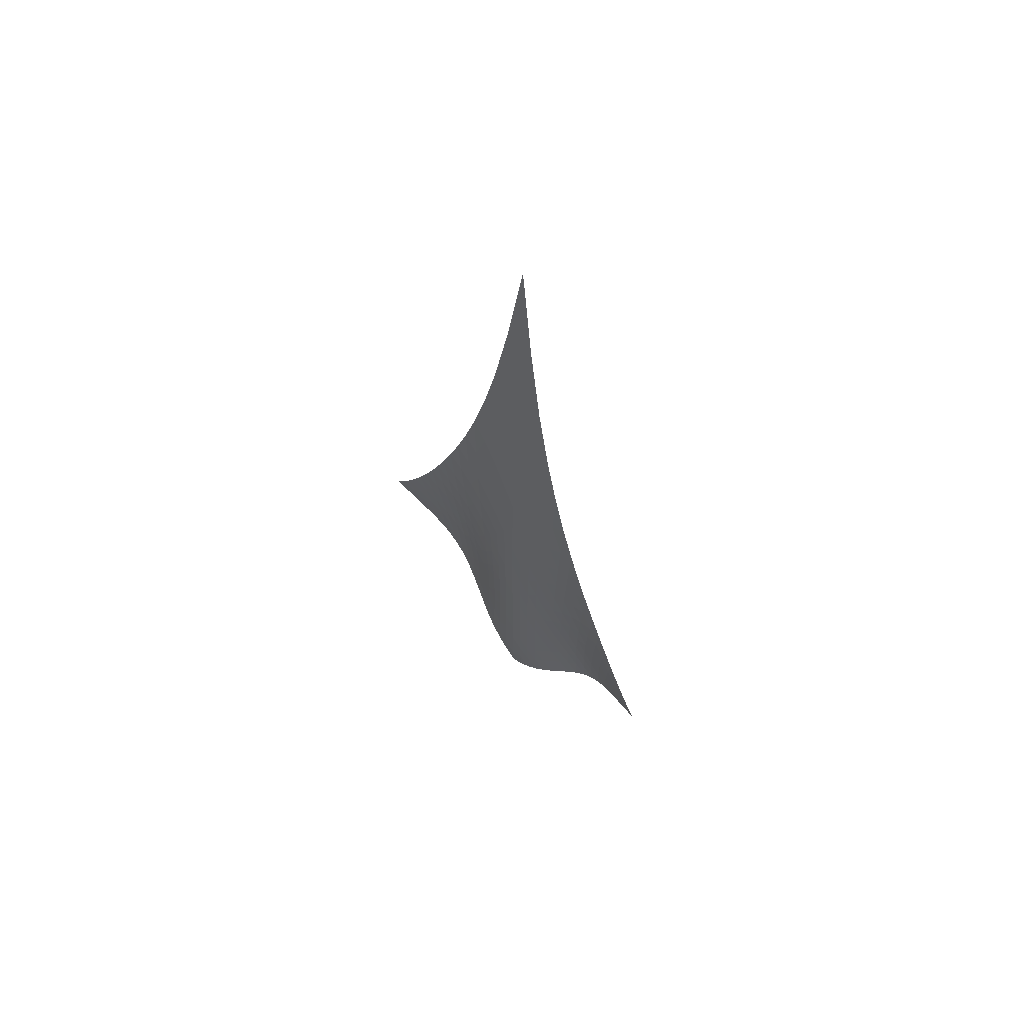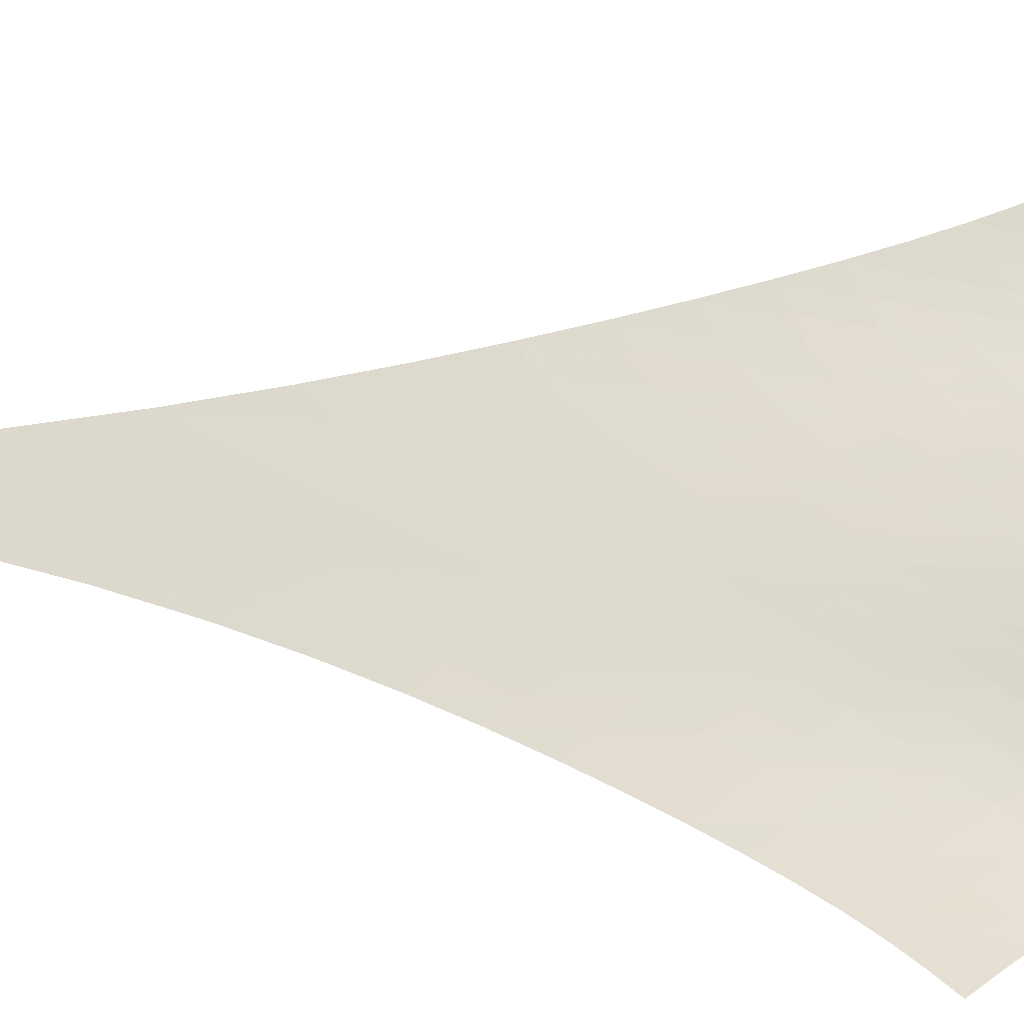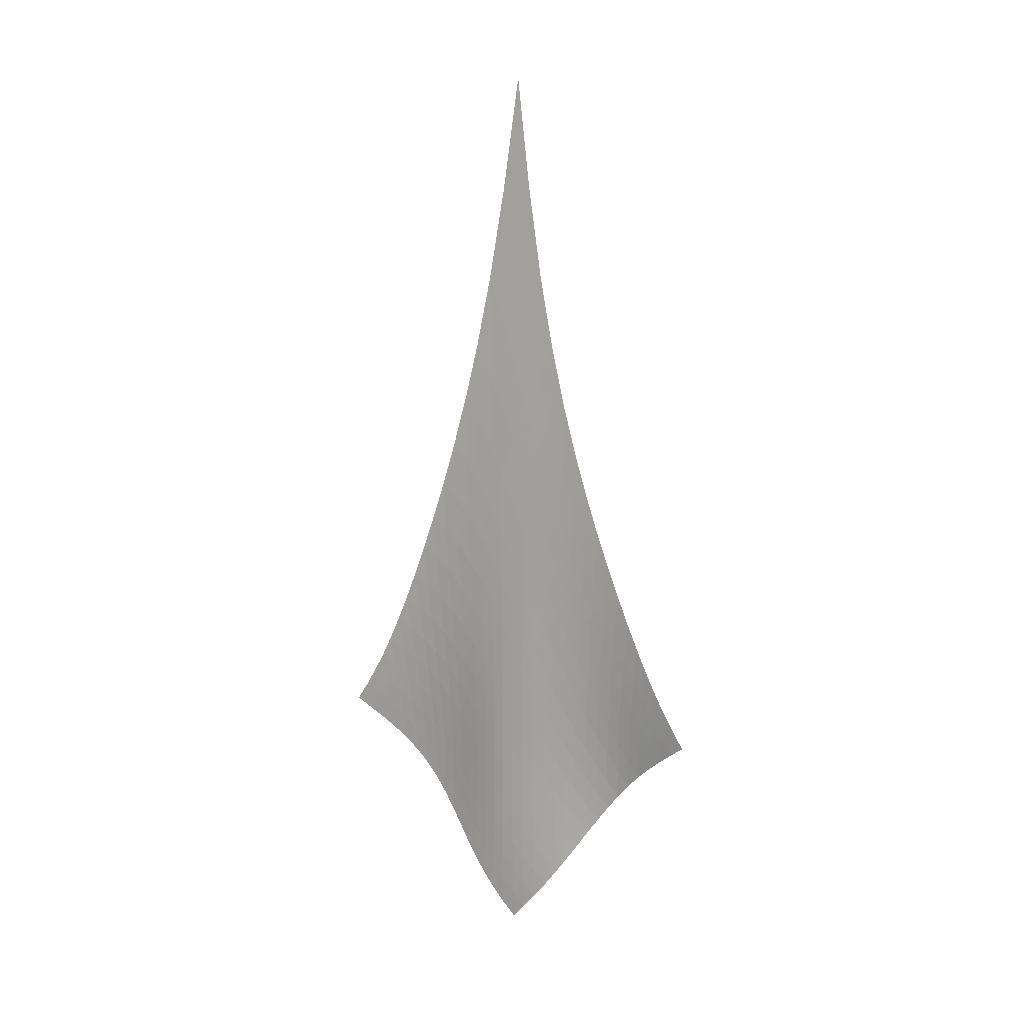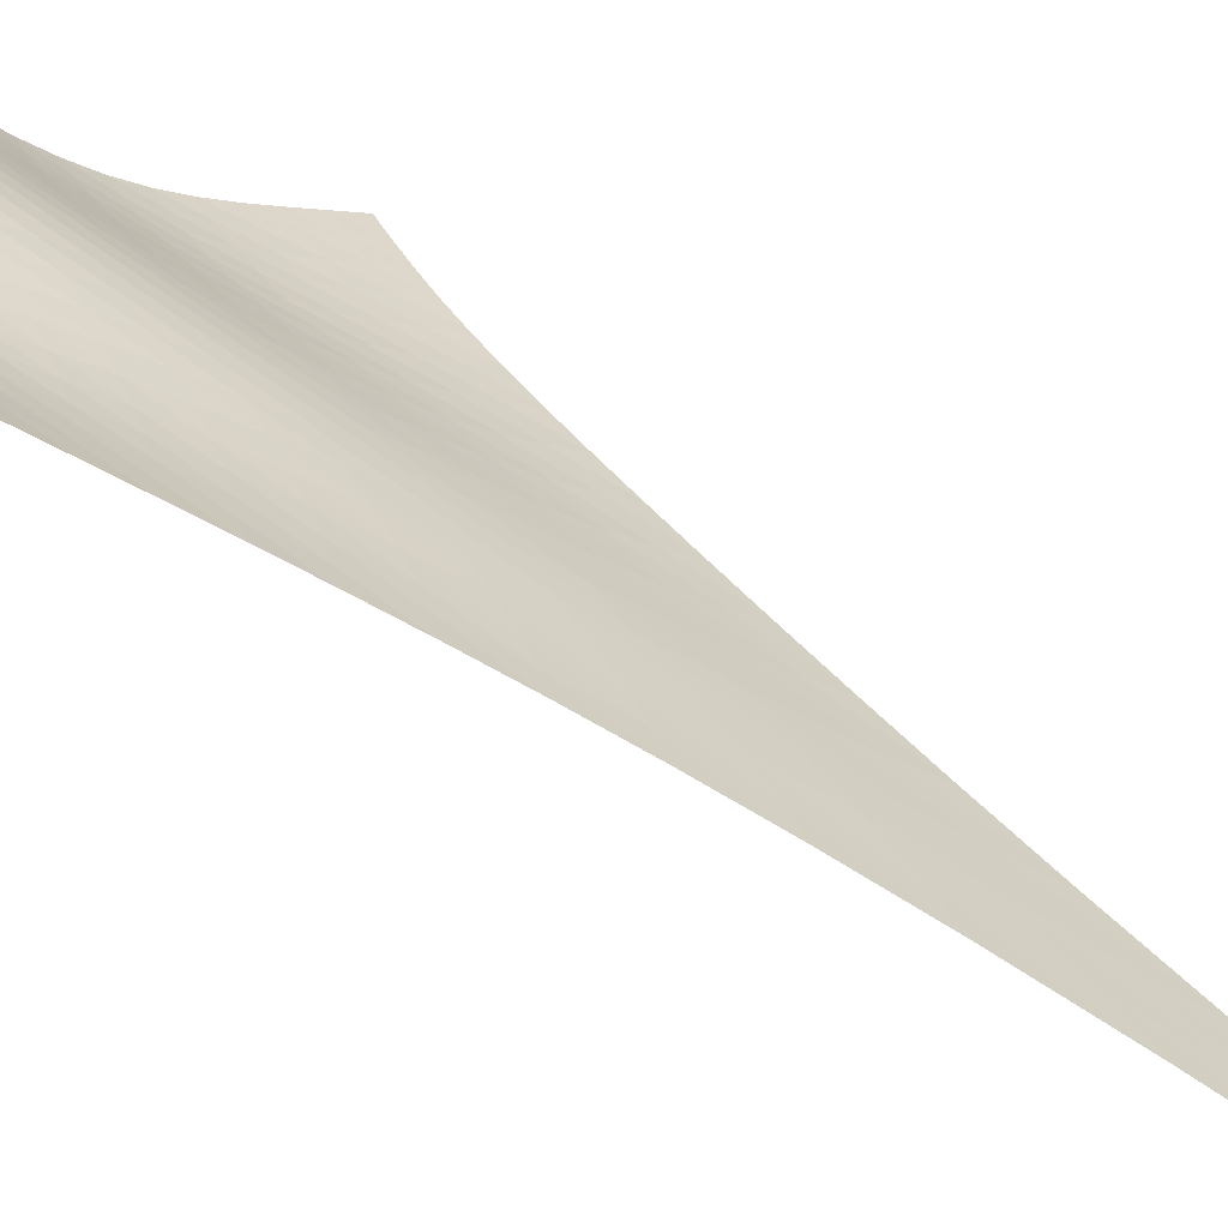
<metadata>
{"format":"obj","ext":"obj","renderer":"f3d","projection":"perspective","resolution":1024,"background":"white","views":[{"elev":64.7,"azim":2.5,"up":"+Y"},{"elev":9.2,"azim":-69.2,"up":"+Z"},{"elev":8.8,"azim":-14.1,"up":"+Y"},{"elev":60.6,"azim":128.3,"up":"+Z"}]}
</metadata>
<code>
v -6.502 -0.09939 6.502
v -0.5581 -30.1 13.22
v -13.22 -30.1 0.5581
v -6.758 -39.82 6.758
v -12.87 -29.38 0.8783
v -12.52 -28.62 1.196
v -12.16 -27.78 1.514
v -11.81 -26.85 1.836
v -11.46 -25.82 2.169
v -11.11 -24.7 2.517
v -10.75 -23.46 2.881
v -10.37 -22.1 3.261
v -9.98 -20.6 3.655
v -9.567 -18.93 4.06
v -9.128 -17.04 4.474
v -8.663 -14.85 4.892
v -8.167 -12.26 5.311
v -7.64 -9.073 5.724
v -7.083 -5.061 6.124
v -6.124 -5.061 7.083
v -5.724 -9.073 7.64
v -5.311 -12.26 8.167
v -4.892 -14.85 8.663
v -4.474 -17.04 9.128
v -4.06 -18.93 9.567
v -3.655 -20.6 9.98
v -3.261 -22.1 10.37
v -2.881 -23.46 10.75
v -2.517 -24.7 11.11
v -2.169 -25.82 11.46
v -1.836 -26.85 11.81
v -1.514 -27.78 12.16
v -1.196 -28.62 12.52
v -0.8783 -29.38 12.87
v -0.9179 -30.55 12.65
v -1.262 -31 12.09
v -1.588 -31.47 11.54
v -1.907 -31.97 11.03
v -2.231 -32.51 10.55
v -2.572 -33.1 10.12
v -2.939 -33.73 9.748
v -3.333 -34.39 9.42
v -3.749 -35.08 9.127
v -4.184 -35.79 8.854
v -4.629 -36.5 8.581
v -5.077 -37.21 8.29
v -5.521 -37.91 7.965
v -5.952 -38.58 7.6
v -6.365 -39.22 7.194
v -7.194 -39.22 6.365
v -7.6 -38.58 5.952
v -7.965 -37.91 5.521
v -8.29 -37.21 5.077
v -8.581 -36.5 4.629
v -8.854 -35.79 4.184
v -9.127 -35.08 3.749
v -9.42 -34.39 3.333
v -9.748 -33.73 2.939
v -10.12 -33.1 2.572
v -10.55 -32.51 2.231
v -11.03 -31.97 1.907
v -11.54 -31.47 1.588
v -12.09 -31 1.262
v -12.65 -30.55 0.9179
v -6.66 -7.907 6.66
v -7.189 -10.87 6.244
v -7.697 -13.49 5.824
v -8.179 -15.76 5.401
v -8.633 -17.75 4.978
v -9.06 -19.52 4.557
v -9.462 -21.13 4.142
v -9.843 -22.58 3.735
v -10.21 -23.91 3.34
v -10.56 -25.13 2.958
v -10.9 -26.25 2.592
v -11.24 -27.28 2.24
v -11.59 -28.21 1.901
v -11.94 -29.06 1.569
v -12.3 -29.83 1.242
v -6.244 -10.87 7.189
v -6.756 -12.96 6.756
v -7.25 -15 6.328
v -7.72 -16.91 5.901
v -8.164 -18.66 5.475
v -8.581 -20.28 5.049
v -8.973 -21.78 4.626
v -9.342 -23.16 4.209
v -9.692 -24.45 3.799
v -10.03 -25.63 3.401
v -10.36 -26.73 3.016
v -10.69 -27.75 2.644
v -11.03 -28.67 2.286
v -11.38 -29.52 1.937
v -11.73 -30.29 1.596
v -5.824 -13.49 7.697
v -6.328 -15 7.25
v -6.815 -16.61 6.815
v -7.28 -18.19 6.386
v -7.719 -19.72 5.959
v -8.131 -21.17 5.531
v -8.515 -22.55 5.104
v -8.874 -23.85 4.679
v -9.212 -25.07 4.259
v -9.536 -26.22 3.845
v -9.853 -27.28 3.442
v -10.17 -28.27 3.05
v -10.5 -29.18 2.669
v -10.83 -30.01 2.299
v -11.18 -30.77 1.938
v -5.401 -15.76 8.179
v -5.901 -16.91 7.72
v -6.386 -18.19 7.28
v -6.851 -19.53 6.851
v -7.29 -20.85 6.425
v -7.701 -22.16 6
v -8.084 -23.42 5.573
v -8.438 -24.63 5.145
v -8.768 -25.78 4.718
v -9.081 -26.87 4.293
v -9.384 -27.9 3.873
v -9.686 -28.85 3.461
v -9.998 -29.74 3.058
v -10.32 -30.55 2.663
v -10.67 -31.29 2.278
v -4.978 -17.75 8.633
v -5.475 -18.66 8.164
v -5.959 -19.72 7.719
v -6.425 -20.85 7.29
v -6.869 -22.02 6.869
v -7.285 -23.19 6.449
v -7.672 -24.34 6.028
v -8.029 -25.46 5.603
v -8.358 -26.55 5.174
v -8.665 -27.59 4.743
v -8.958 -28.57 4.312
v -9.248 -29.49 3.883
v -9.546 -30.35 3.459
v -9.86 -31.13 3.04
v -10.2 -31.85 2.629
v -4.557 -19.52 9.06
v -5.049 -20.28 8.581
v -5.531 -21.17 8.131
v -6 -22.16 7.701
v -6.449 -23.19 7.285
v -6.875 -24.24 6.875
v -7.271 -25.3 6.463
v -7.637 -26.34 6.047
v -7.973 -27.36 5.623
v -8.283 -28.35 5.192
v -8.574 -29.29 4.756
v -8.857 -30.17 4.316
v -9.144 -31 3.875
v -9.448 -31.76 3.435
v -9.774 -32.46 2.998
v -4.142 -21.13 9.462
v -4.626 -21.78 8.973
v -5.104 -22.55 8.515
v -5.573 -23.42 8.084
v -6.028 -24.34 7.672
v -6.463 -25.3 7.271
v -6.873 -26.28 6.873
v -7.254 -27.25 6.47
v -7.604 -28.21 6.059
v -7.925 -29.14 5.635
v -8.222 -30.04 5.201
v -8.507 -30.89 4.757
v -8.791 -31.69 4.305
v -9.087 -32.43 3.849
v -9.406 -33.1 3.391
v -3.735 -22.58 9.843
v -4.209 -23.16 9.342
v -4.679 -23.85 8.874
v -5.145 -24.63 8.438
v -5.603 -25.46 8.029
v -6.047 -26.34 7.637
v -6.47 -27.25 7.254
v -6.869 -28.16 6.869
v -7.238 -29.07 6.474
v -7.578 -29.96 6.065
v -7.891 -30.82 5.64
v -8.186 -31.64 5.199
v -8.474 -32.41 4.744
v -8.769 -33.13 4.278
v -9.083 -33.78 3.805
v -3.34 -23.91 10.21
v -3.799 -24.45 9.692
v -4.259 -25.07 9.212
v -4.718 -25.78 8.768
v -5.174 -26.55 8.358
v -5.623 -27.36 7.973
v -6.059 -28.21 7.604
v -6.474 -29.07 7.238
v -6.865 -29.93 6.865
v -7.228 -30.78 6.476
v -7.563 -31.61 6.067
v -7.876 -32.4 5.636
v -8.178 -33.15 5.185
v -8.48 -33.85 4.716
v -8.795 -34.49 4.235
v -2.958 -25.13 10.56
v -3.401 -25.63 10.03
v -3.845 -26.22 9.536
v -4.293 -26.87 9.081
v -4.743 -27.59 8.665
v -5.192 -28.35 8.283
v -5.635 -29.14 7.925
v -6.065 -29.96 7.578
v -6.476 -30.78 7.228
v -6.863 -31.59 6.863
v -7.224 -32.39 6.476
v -7.562 -33.16 6.062
v -7.883 -33.89 5.622
v -8.199 -34.57 5.158
v -8.521 -35.2 4.676
v -2.592 -26.25 10.9
v -3.016 -26.73 10.36
v -3.442 -27.28 9.853
v -3.873 -27.9 9.384
v -4.312 -28.57 8.958
v -4.756 -29.29 8.574
v -5.201 -30.04 8.222
v -5.64 -30.82 7.891
v -6.067 -31.61 7.563
v -6.476 -32.39 7.224
v -6.863 -33.16 6.863
v -7.227 -33.91 6.472
v -7.573 -34.63 6.049
v -7.908 -35.3 5.597
v -8.242 -35.92 5.121
v -2.24 -27.28 11.24
v -2.644 -27.75 10.69
v -3.05 -28.27 10.17
v -3.461 -28.85 9.686
v -3.883 -29.49 9.248
v -4.316 -30.17 8.857
v -4.757 -30.89 8.507
v -5.199 -31.64 8.186
v -5.636 -32.4 7.876
v -6.062 -33.16 7.562
v -6.472 -33.91 7.227
v -6.862 -34.65 6.862
v -7.233 -35.35 6.462
v -7.59 -36.02 6.027
v -7.941 -36.63 5.562
v -1.901 -28.21 11.59
v -2.286 -28.67 11.03
v -2.669 -29.18 10.5
v -3.058 -29.74 9.998
v -3.459 -30.35 9.546
v -3.875 -31 9.144
v -4.305 -31.69 8.791
v -4.744 -32.41 8.474
v -5.185 -33.15 8.178
v -5.622 -33.89 7.883
v -6.049 -34.63 7.573
v -6.462 -35.35 7.233
v -6.857 -36.05 6.857
v -7.236 -36.71 6.442
v -7.604 -37.33 5.994
v -1.569 -29.06 11.94
v -1.937 -29.52 11.38
v -2.299 -30.01 10.83
v -2.663 -30.55 10.32
v -3.04 -31.13 9.86
v -3.435 -31.76 9.448
v -3.849 -32.43 9.087
v -4.278 -33.13 8.769
v -4.716 -33.85 8.48
v -5.158 -34.57 8.199
v -5.597 -35.3 7.908
v -6.027 -36.02 7.59
v -6.442 -36.71 7.236
v -6.842 -37.37 6.842
v -7.226 -37.99 6.41
v -1.242 -29.83 12.3
v -1.596 -30.29 11.73
v -1.938 -30.77 11.18
v -2.278 -31.29 10.67
v -2.629 -31.85 10.2
v -2.998 -32.46 9.774
v -3.391 -33.1 9.406
v -3.805 -33.78 9.083
v -4.235 -34.49 8.795
v -4.676 -35.2 8.521
v -5.121 -35.92 8.242
v -5.562 -36.63 7.941
v -5.994 -37.33 7.604
v -6.41 -37.99 7.226
v -6.81 -38.62 6.81
f 289 49 4
f 289 4 50
f 5 79 64
f 5 64 3
f 79 94 63
f 79 63 64
f 94 109 62
f 94 62 63
f 109 124 61
f 109 61 62
f 124 139 60
f 124 60 61
f 139 154 59
f 139 59 60
f 154 169 58
f 154 58 59
f 169 184 57
f 169 57 58
f 184 199 56
f 184 56 57
f 199 214 55
f 199 55 56
f 214 229 54
f 214 54 55
f 229 244 53
f 229 53 54
f 244 259 52
f 244 52 53
f 259 274 51
f 259 51 52
f 274 289 50
f 274 50 51
f 1 20 65
f 1 65 19
f 19 65 66
f 19 66 18
f 18 66 67
f 18 67 17
f 17 67 68
f 17 68 16
f 16 68 69
f 16 69 15
f 15 69 70
f 15 70 14
f 14 70 71
f 14 71 13
f 13 71 72
f 13 72 12
f 12 72 73
f 12 73 11
f 11 73 74
f 11 74 10
f 10 74 75
f 10 75 9
f 9 75 76
f 9 76 8
f 8 76 77
f 8 77 7
f 7 77 78
f 7 78 6
f 6 78 79
f 6 79 5
f 20 21 80
f 20 80 65
f 65 80 81
f 65 81 66
f 66 81 82
f 66 82 67
f 67 82 83
f 67 83 68
f 68 83 84
f 68 84 69
f 69 84 85
f 69 85 70
f 70 85 86
f 70 86 71
f 71 86 87
f 71 87 72
f 72 87 88
f 72 88 73
f 73 88 89
f 73 89 74
f 74 89 90
f 74 90 75
f 75 90 91
f 75 91 76
f 76 91 92
f 76 92 77
f 77 92 93
f 77 93 78
f 78 93 94
f 78 94 79
f 21 22 95
f 21 95 80
f 80 95 96
f 80 96 81
f 81 96 97
f 81 97 82
f 82 97 98
f 82 98 83
f 83 98 99
f 83 99 84
f 84 99 100
f 84 100 85
f 85 100 101
f 85 101 86
f 86 101 102
f 86 102 87
f 87 102 103
f 87 103 88
f 88 103 104
f 88 104 89
f 89 104 105
f 89 105 90
f 90 105 106
f 90 106 91
f 91 106 107
f 91 107 92
f 92 107 108
f 92 108 93
f 93 108 109
f 93 109 94
f 22 23 110
f 22 110 95
f 95 110 111
f 95 111 96
f 96 111 112
f 96 112 97
f 97 112 113
f 97 113 98
f 98 113 114
f 98 114 99
f 99 114 115
f 99 115 100
f 100 115 116
f 100 116 101
f 101 116 117
f 101 117 102
f 102 117 118
f 102 118 103
f 103 118 119
f 103 119 104
f 104 119 120
f 104 120 105
f 105 120 121
f 105 121 106
f 106 121 122
f 106 122 107
f 107 122 123
f 107 123 108
f 108 123 124
f 108 124 109
f 23 24 125
f 23 125 110
f 110 125 126
f 110 126 111
f 111 126 127
f 111 127 112
f 112 127 128
f 112 128 113
f 113 128 129
f 113 129 114
f 114 129 130
f 114 130 115
f 115 130 131
f 115 131 116
f 116 131 132
f 116 132 117
f 117 132 133
f 117 133 118
f 118 133 134
f 118 134 119
f 119 134 135
f 119 135 120
f 120 135 136
f 120 136 121
f 121 136 137
f 121 137 122
f 122 137 138
f 122 138 123
f 123 138 139
f 123 139 124
f 24 25 140
f 24 140 125
f 125 140 141
f 125 141 126
f 126 141 142
f 126 142 127
f 127 142 143
f 127 143 128
f 128 143 144
f 128 144 129
f 129 144 145
f 129 145 130
f 130 145 146
f 130 146 131
f 131 146 147
f 131 147 132
f 132 147 148
f 132 148 133
f 133 148 149
f 133 149 134
f 134 149 150
f 134 150 135
f 135 150 151
f 135 151 136
f 136 151 152
f 136 152 137
f 137 152 153
f 137 153 138
f 138 153 154
f 138 154 139
f 25 26 155
f 25 155 140
f 140 155 156
f 140 156 141
f 141 156 157
f 141 157 142
f 142 157 158
f 142 158 143
f 143 158 159
f 143 159 144
f 144 159 160
f 144 160 145
f 145 160 161
f 145 161 146
f 146 161 162
f 146 162 147
f 147 162 163
f 147 163 148
f 148 163 164
f 148 164 149
f 149 164 165
f 149 165 150
f 150 165 166
f 150 166 151
f 151 166 167
f 151 167 152
f 152 167 168
f 152 168 153
f 153 168 169
f 153 169 154
f 26 27 170
f 26 170 155
f 155 170 171
f 155 171 156
f 156 171 172
f 156 172 157
f 157 172 173
f 157 173 158
f 158 173 174
f 158 174 159
f 159 174 175
f 159 175 160
f 160 175 176
f 160 176 161
f 161 176 177
f 161 177 162
f 162 177 178
f 162 178 163
f 163 178 179
f 163 179 164
f 164 179 180
f 164 180 165
f 165 180 181
f 165 181 166
f 166 181 182
f 166 182 167
f 167 182 183
f 167 183 168
f 168 183 184
f 168 184 169
f 27 28 185
f 27 185 170
f 170 185 186
f 170 186 171
f 171 186 187
f 171 187 172
f 172 187 188
f 172 188 173
f 173 188 189
f 173 189 174
f 174 189 190
f 174 190 175
f 175 190 191
f 175 191 176
f 176 191 192
f 176 192 177
f 177 192 193
f 177 193 178
f 178 193 194
f 178 194 179
f 179 194 195
f 179 195 180
f 180 195 196
f 180 196 181
f 181 196 197
f 181 197 182
f 182 197 198
f 182 198 183
f 183 198 199
f 183 199 184
f 28 29 200
f 28 200 185
f 185 200 201
f 185 201 186
f 186 201 202
f 186 202 187
f 187 202 203
f 187 203 188
f 188 203 204
f 188 204 189
f 189 204 205
f 189 205 190
f 190 205 206
f 190 206 191
f 191 206 207
f 191 207 192
f 192 207 208
f 192 208 193
f 193 208 209
f 193 209 194
f 194 209 210
f 194 210 195
f 195 210 211
f 195 211 196
f 196 211 212
f 196 212 197
f 197 212 213
f 197 213 198
f 198 213 214
f 198 214 199
f 29 30 215
f 29 215 200
f 200 215 216
f 200 216 201
f 201 216 217
f 201 217 202
f 202 217 218
f 202 218 203
f 203 218 219
f 203 219 204
f 204 219 220
f 204 220 205
f 205 220 221
f 205 221 206
f 206 221 222
f 206 222 207
f 207 222 223
f 207 223 208
f 208 223 224
f 208 224 209
f 209 224 225
f 209 225 210
f 210 225 226
f 210 226 211
f 211 226 227
f 211 227 212
f 212 227 228
f 212 228 213
f 213 228 229
f 213 229 214
f 30 31 230
f 30 230 215
f 215 230 231
f 215 231 216
f 216 231 232
f 216 232 217
f 217 232 233
f 217 233 218
f 218 233 234
f 218 234 219
f 219 234 235
f 219 235 220
f 220 235 236
f 220 236 221
f 221 236 237
f 221 237 222
f 222 237 238
f 222 238 223
f 223 238 239
f 223 239 224
f 224 239 240
f 224 240 225
f 225 240 241
f 225 241 226
f 226 241 242
f 226 242 227
f 227 242 243
f 227 243 228
f 228 243 244
f 228 244 229
f 31 32 245
f 31 245 230
f 230 245 246
f 230 246 231
f 231 246 247
f 231 247 232
f 232 247 248
f 232 248 233
f 233 248 249
f 233 249 234
f 234 249 250
f 234 250 235
f 235 250 251
f 235 251 236
f 236 251 252
f 236 252 237
f 237 252 253
f 237 253 238
f 238 253 254
f 238 254 239
f 239 254 255
f 239 255 240
f 240 255 256
f 240 256 241
f 241 256 257
f 241 257 242
f 242 257 258
f 242 258 243
f 243 258 259
f 243 259 244
f 32 33 260
f 32 260 245
f 245 260 261
f 245 261 246
f 246 261 262
f 246 262 247
f 247 262 263
f 247 263 248
f 248 263 264
f 248 264 249
f 249 264 265
f 249 265 250
f 250 265 266
f 250 266 251
f 251 266 267
f 251 267 252
f 252 267 268
f 252 268 253
f 253 268 269
f 253 269 254
f 254 269 270
f 254 270 255
f 255 270 271
f 255 271 256
f 256 271 272
f 256 272 257
f 257 272 273
f 257 273 258
f 258 273 274
f 258 274 259
f 33 34 275
f 33 275 260
f 260 275 276
f 260 276 261
f 261 276 277
f 261 277 262
f 262 277 278
f 262 278 263
f 263 278 279
f 263 279 264
f 264 279 280
f 264 280 265
f 265 280 281
f 265 281 266
f 266 281 282
f 266 282 267
f 267 282 283
f 267 283 268
f 268 283 284
f 268 284 269
f 269 284 285
f 269 285 270
f 270 285 286
f 270 286 271
f 271 286 287
f 271 287 272
f 272 287 288
f 272 288 273
f 273 288 289
f 273 289 274
f 34 2 35
f 34 35 275
f 275 35 36
f 275 36 276
f 276 36 37
f 276 37 277
f 277 37 38
f 277 38 278
f 278 38 39
f 278 39 279
f 279 39 40
f 279 40 280
f 280 40 41
f 280 41 281
f 281 41 42
f 281 42 282
f 282 42 43
f 282 43 283
f 283 43 44
f 283 44 284
f 284 44 45
f 284 45 285
f 285 45 46
f 285 46 286
f 286 46 47
f 286 47 287
f 287 47 48
f 287 48 288
f 288 48 49
f 288 49 289

</code>
